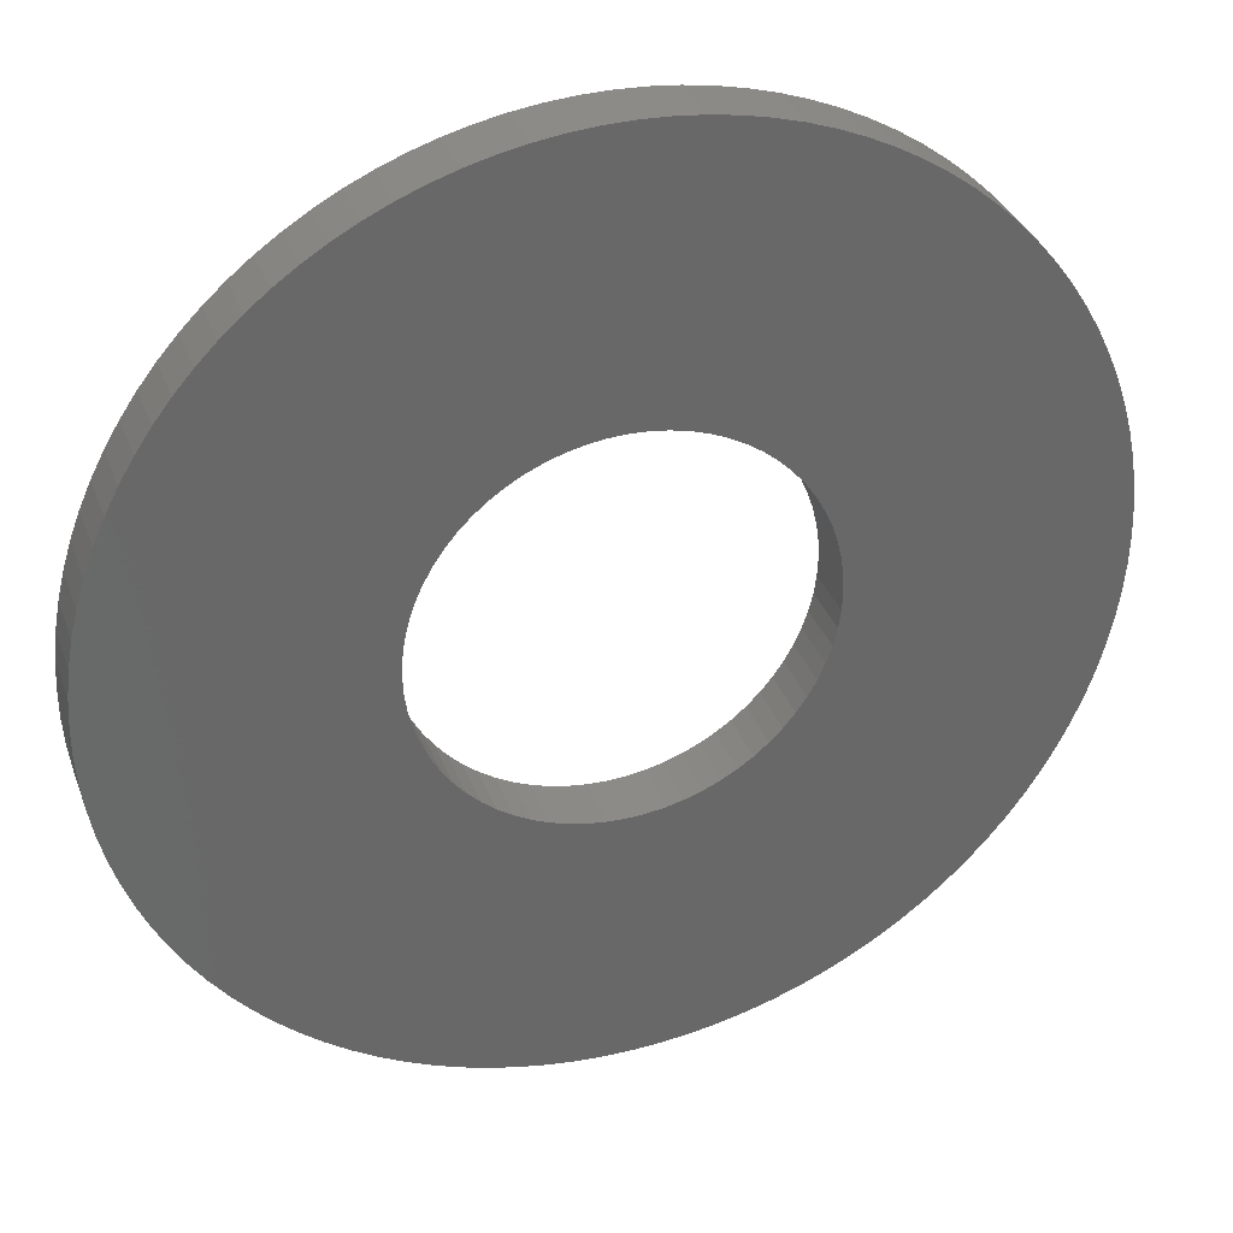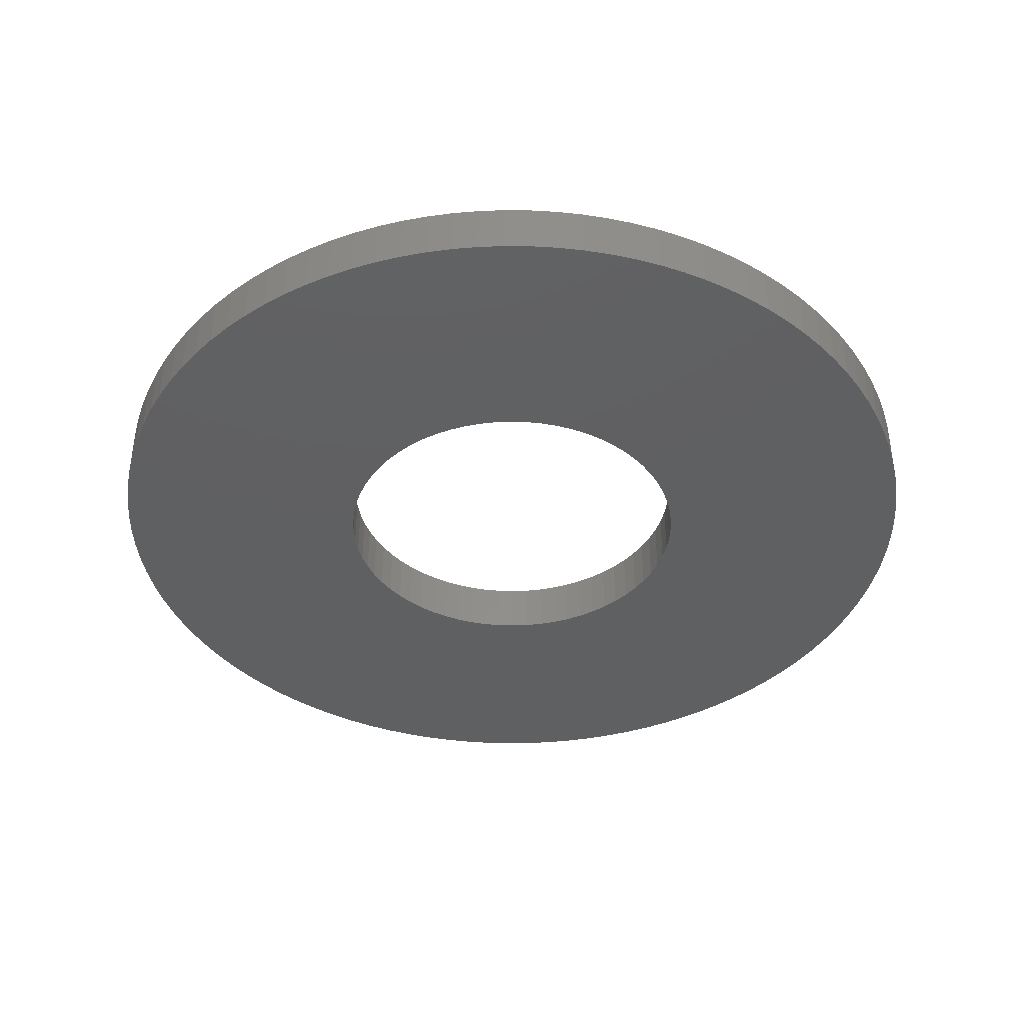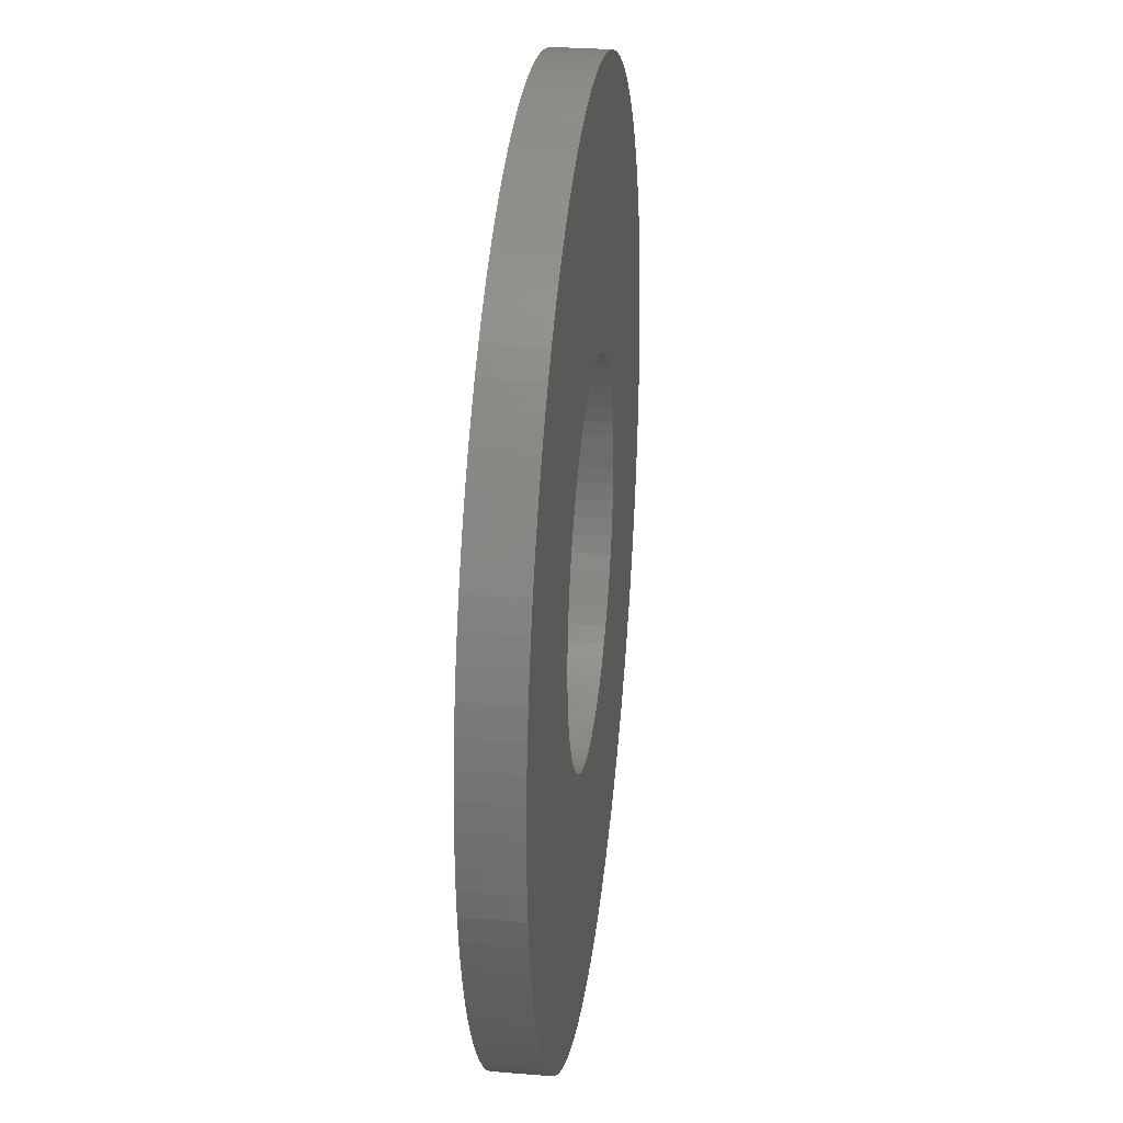
<metadata>
{"format":"stl","ext":"stl","renderer":"f3d","projection":"perspective","resolution":1024,"background":"white","views":[{"elev":34.3,"azim":161.2,"up":"+Z"},{"elev":-40.3,"azim":48.1,"up":"+Y"},{"elev":29.1,"azim":96.8,"up":"+Z"}]}
</metadata>
<code>
# stl→obj: 346 verts, 692 faces
v -0.3112 0.091 0.02883
v -0.3112 0 0.02883
v -0.3125 0.091 0
v -0.3125 0 0
v -0.3112 0.091 -0.02883
v -0.3112 0 -0.02883
v -0.3072 0.091 -0.05742
v -0.3072 0 -0.05742
v -0.3006 0.091 -0.08552
v -0.3006 0 -0.08552
v -0.2914 0.091 -0.1129
v -0.2914 0 -0.1129
v -0.2797 0.091 -0.1393
v -0.2797 0 -0.1393
v -0.2657 0.091 -0.1645
v -0.2657 0 -0.1645
v -0.2494 0.091 -0.1883
v -0.2494 0 -0.1883
v -0.2309 0.091 -0.2105
v -0.2309 0 -0.2105
v -0.2105 0.091 -0.2309
v -0.2105 0 -0.2309
v -0.1883 0.091 -0.2494
v -0.1883 0 -0.2494
v -0.1645 0.091 -0.2657
v -0.1645 0 -0.2657
v -0.1393 0.091 -0.2797
v -0.1393 0 -0.2797
v -0.1129 0.091 -0.2914
v -0.1129 0 -0.2914
v -0.08552 0.091 -0.3006
v -0.08552 0 -0.3006
v -0.05742 0.091 -0.3072
v -0.05742 0 -0.3072
v -0.02883 0.091 -0.3112
v -0.02883 0 -0.3112
v 0 0.091 -0.3125
v 0 0 -0.3125
v 0.02883 0.091 -0.3112
v 0.02883 0 -0.3112
v 0.05742 0.091 -0.3072
v 0.05742 0 -0.3072
v 0.08552 0.091 -0.3006
v 0.08552 0 -0.3006
v 0.1129 0.091 -0.2914
v 0.1129 0 -0.2914
v 0.1393 0.091 -0.2797
v 0.1393 0 -0.2797
v 0.1645 0.091 -0.2657
v 0.1645 0 -0.2657
v 0.1883 0.091 -0.2494
v 0.1883 0 -0.2494
v 0.2105 0.091 -0.2309
v 0.2105 0 -0.2309
v 0.2309 0.091 -0.2105
v 0.2309 0 -0.2105
v 0.2494 0.091 -0.1883
v 0.2494 0 -0.1883
v 0.2657 0.091 -0.1645
v 0.2657 0 -0.1645
v 0.2797 0.091 -0.1393
v 0.2797 0 -0.1393
v 0.2914 0.091 -0.1129
v 0.2914 0 -0.1129
v 0.3006 0.091 -0.08552
v 0.3006 0 -0.08552
v 0.3072 0.091 -0.05742
v 0.3072 0 -0.05742
v 0.3112 0.091 -0.02883
v 0.3112 0 -0.02883
v 0.3125 0.091 0
v 0.3125 0 0
v 0.3112 0.091 0.02883
v 0.3112 0 0.02883
v 0.3072 0.091 0.05742
v 0.3072 0 0.05742
v 0.3006 0.091 0.08552
v 0.3006 0 0.08552
v 0.2914 0.091 0.1129
v 0.2914 0 0.1129
v 0.2797 0.091 0.1393
v 0.2797 0 0.1393
v 0.2657 0.091 0.1645
v 0.2657 0 0.1645
v 0.2494 0.091 0.1883
v 0.2494 0 0.1883
v 0.2309 0.091 0.2105
v 0.2309 0 0.2105
v 0.2105 0.091 0.2309
v 0.2105 0 0.2309
v 0.1883 0.091 0.2494
v 0.1883 0 0.2494
v 0.1645 0.091 0.2657
v 0.1645 0 0.2657
v 0.1393 0.091 0.2797
v 0.1393 0 0.2797
v 0.1129 0.091 0.2914
v 0.1129 0 0.2914
v 0.08552 0.091 0.3006
v 0.08552 0 0.3006
v 0.05742 0.091 0.3072
v 0.05742 0 0.3072
v 0.02883 0.091 0.3112
v 0.02883 0 0.3112
v 0 0.091 0.3125
v 0 0 0.3125
v -0.02883 0.091 0.3112
v -0.02883 0 0.3112
v -0.05742 0.091 0.3072
v -0.05742 0 0.3072
v -0.08552 0.091 0.3006
v -0.08552 0 0.3006
v -0.1129 0.091 0.2914
v -0.1129 0 0.2914
v -0.1393 0.091 0.2797
v -0.1393 0 0.2797
v -0.1645 0.091 0.2657
v -0.1645 0 0.2657
v -0.1883 0.091 0.2494
v -0.1883 0 0.2494
v -0.2105 0.091 0.2309
v -0.2105 0 0.2309
v -0.2309 0.091 0.2105
v -0.2309 0 0.2105
v -0.2494 0.091 0.1883
v -0.2494 0 0.1883
v -0.2657 0.091 0.1645
v -0.2657 0 0.1645
v -0.2797 0.091 0.1393
v -0.2797 0 0.1393
v -0.2914 0.091 0.1129
v -0.2914 0 0.1129
v -0.3006 0.091 0.08552
v -0.3006 0 0.08552
v -0.3072 0.091 0.05742
v -0.3072 0 0.05742
v -0.7487 0.091 -0.04485
v -0.7487 0 -0.04485
v -0.75 0.091 0
v -0.75 0 0
v -0.7487 0.091 0.04485
v -0.7487 0 0.04485
v -0.7446 0.091 0.08955
v -0.7446 0 0.08955
v -0.7379 0.091 0.1339
v -0.7379 0 0.1339
v -0.7286 0.091 0.1778
v -0.7286 0 0.1778
v -0.7167 0.091 0.2211
v -0.7167 0 0.2211
v -0.7022 0.091 0.2635
v -0.7022 0 0.2635
v -0.6852 0.091 0.3051
v -0.6852 0 0.3051
v -0.6657 0.091 0.3455
v -0.6657 0 0.3455
v -0.6438 0.091 0.3847
v -0.6438 0 0.3847
v -0.6197 0.091 0.4225
v -0.6197 0 0.4225
v -0.5933 0.091 0.4588
v -0.5933 0 0.4588
v -0.5648 0.091 0.4935
v -0.5648 0 0.4935
v -0.5343 0.091 0.5263
v -0.5343 0 0.5263
v -0.5018 0.091 0.5574
v -0.5018 0 0.5574
v -0.4676 0.091 0.5864
v -0.4676 0 0.5864
v -0.4317 0.091 0.6133
v -0.4317 0 0.6133
v -0.3943 0.091 0.638
v -0.3943 0 0.638
v -0.3554 0.091 0.6604
v -0.3554 0 0.6604
v -0.3153 0.091 0.6805
v -0.3153 0 0.6805
v -0.274 0.091 0.6982
v -0.274 0 0.6982
v -0.2318 0.091 0.7133
v -0.2318 0 0.7133
v -0.1887 0.091 0.7259
v -0.1887 0 0.7259
v -0.1449 0.091 0.7359
v -0.1449 0 0.7359
v -0.1007 0.091 0.7432
v -0.1007 0 0.7432
v -0.05605 0.091 0.7479
v -0.05605 0 0.7479
v -0.01122 0.091 0.7499
v -0.01122 0 0.7499
v 0.03365 0.091 0.7492
v 0.03365 0 0.7492
v 0.0784 0.091 0.7459
v 0.0784 0 0.7459
v 0.1229 0.091 0.7399
v 0.1229 0 0.7399
v 0.1669 0.091 0.7312
v 0.1669 0 0.7312
v 0.2103 0.091 0.7199
v 0.2103 0 0.7199
v 0.253 0.091 0.706
v 0.253 0 0.706
v 0.2948 0.091 0.6896
v 0.2948 0 0.6896
v 0.3355 0.091 0.6708
v 0.3355 0 0.6708
v 0.375 0.091 0.6495
v 0.375 0 0.6495
v 0.4132 0.091 0.6259
v 0.4132 0 0.6259
v 0.4499 0.091 0.6001
v 0.4499 0 0.6001
v 0.4849 0.091 0.5721
v 0.4849 0 0.5721
v 0.5183 0.091 0.5421
v 0.5183 0 0.5421
v 0.5498 0.091 0.5101
v 0.5498 0 0.5101
v 0.5793 0.091 0.4763
v 0.5793 0 0.4763
v 0.6068 0.091 0.4408
v 0.6068 0 0.4408
v 0.632 0.091 0.4038
v 0.632 0 0.4038
v 0.6551 0.091 0.3652
v 0.6551 0 0.3652
v 0.6757 0.091 0.3254
v 0.6757 0 0.3254
v 0.694 0.091 0.2844
v 0.694 0 0.2844
v 0.7097 0.091 0.2424
v 0.7097 0 0.2424
v 0.723 0.091 0.1995
v 0.723 0 0.1995
v 0.7336 0.091 0.1559
v 0.7336 0 0.1559
v 0.7416 0.091 0.1118
v 0.7416 0 0.1118
v 0.747 0.091 0.06723
v 0.747 0 0.06723
v 0.7497 0.091 0.02244
v 0.7497 0 0.02244
v 0.7497 0.091 -0.02244
v 0.7497 0 -0.02244
v 0.747 0.091 -0.06723
v 0.747 0 -0.06723
v 0.7416 0.091 -0.1118
v 0.7416 0 -0.1118
v 0.7336 0.091 -0.1559
v 0.7336 0 -0.1559
v 0.723 0.091 -0.1995
v 0.723 0 -0.1995
v 0.7097 0.091 -0.2424
v 0.7097 0 -0.2424
v 0.694 0.091 -0.2844
v 0.694 0 -0.2844
v 0.6757 0.091 -0.3254
v 0.6757 0 -0.3254
v 0.6551 0.091 -0.3652
v 0.6551 0 -0.3652
v 0.632 0.091 -0.4038
v 0.632 0 -0.4038
v 0.6068 0.091 -0.4408
v 0.6068 0 -0.4408
v 0.5793 0.091 -0.4763
v 0.5793 0 -0.4763
v 0.5498 0.091 -0.5101
v 0.5498 0 -0.5101
v 0.5183 0.091 -0.5421
v 0.5183 0 -0.5421
v 0.4849 0.091 -0.5721
v 0.4849 0 -0.5721
v 0.4499 0.091 -0.6001
v 0.4499 0 -0.6001
v 0.4132 0.091 -0.6259
v 0.4132 0 -0.6259
v 0.375 0.091 -0.6495
v 0.375 0 -0.6495
v 0.3355 0.091 -0.6708
v 0.3355 0 -0.6708
v 0.2948 0.091 -0.6896
v 0.2948 0 -0.6896
v 0.253 0.091 -0.706
v 0.253 0 -0.706
v 0.2103 0.091 -0.7199
v 0.2103 0 -0.7199
v 0.1669 0.091 -0.7312
v 0.1669 0 -0.7312
v 0.1229 0.091 -0.7399
v 0.1229 0 -0.7399
v 0.0784 0.091 -0.7459
v 0.0784 0 -0.7459
v 0.03365 0.091 -0.7492
v 0.03365 0 -0.7492
v -0.01122 0.091 -0.7499
v -0.01122 0 -0.7499
v -0.05605 0.091 -0.7479
v -0.05605 0 -0.7479
v -0.1007 0.091 -0.7432
v -0.1007 0 -0.7432
v -0.1449 0.091 -0.7359
v -0.1449 0 -0.7359
v -0.1887 0.091 -0.7259
v -0.1887 0 -0.7259
v -0.2318 0.091 -0.7133
v -0.2318 0 -0.7133
v -0.274 0.091 -0.6982
v -0.274 0 -0.6982
v -0.3153 0.091 -0.6805
v -0.3153 0 -0.6805
v -0.3554 0.091 -0.6604
v -0.3554 0 -0.6604
v -0.3943 0.091 -0.638
v -0.3943 0 -0.638
v -0.4317 0.091 -0.6133
v -0.4317 0 -0.6133
v -0.4676 0.091 -0.5864
v -0.4676 0 -0.5864
v -0.5018 0.091 -0.5574
v -0.5018 0 -0.5574
v -0.5343 0.091 -0.5263
v -0.5343 0 -0.5263
v -0.5648 0.091 -0.4935
v -0.5648 0 -0.4935
v -0.5933 0.091 -0.4588
v -0.5933 0 -0.4588
v -0.6197 0.091 -0.4225
v -0.6197 0 -0.4225
v -0.6438 0.091 -0.3847
v -0.6438 0 -0.3847
v -0.6657 0.091 -0.3455
v -0.6657 0 -0.3455
v -0.6852 0.091 -0.3051
v -0.6852 0 -0.3051
v -0.7022 0.091 -0.2635
v -0.7022 0 -0.2635
v -0.7167 0.091 -0.2211
v -0.7167 0 -0.2211
v -0.7286 0.091 -0.1778
v -0.7286 0 -0.1778
v -0.7379 0.091 -0.1339
v -0.7379 0 -0.1339
v -0.7446 0.091 -0.08955
v -0.7446 0 -0.08955
f 1 2 3
f 3 2 4
f 3 4 5
f 5 4 6
f 5 6 7
f 7 6 8
f 7 8 9
f 9 8 10
f 9 10 11
f 11 10 12
f 11 12 13
f 13 12 14
f 13 14 15
f 15 14 16
f 15 16 17
f 17 16 18
f 17 18 19
f 19 18 20
f 19 20 21
f 21 20 22
f 21 22 23
f 23 22 24
f 23 24 25
f 25 24 26
f 25 26 27
f 27 26 28
f 27 28 29
f 29 28 30
f 29 30 31
f 31 30 32
f 31 32 33
f 33 32 34
f 33 34 35
f 35 34 36
f 35 36 37
f 37 36 38
f 37 38 39
f 39 38 40
f 39 40 41
f 41 40 42
f 41 42 43
f 43 42 44
f 43 44 45
f 45 44 46
f 45 46 47
f 47 46 48
f 47 48 49
f 49 48 50
f 49 50 51
f 51 50 52
f 51 52 53
f 53 52 54
f 53 54 55
f 55 54 56
f 55 56 57
f 57 56 58
f 57 58 59
f 59 58 60
f 59 60 61
f 61 60 62
f 61 62 63
f 63 62 64
f 63 64 65
f 65 64 66
f 65 66 67
f 67 66 68
f 67 68 69
f 69 68 70
f 69 70 71
f 71 70 72
f 71 72 73
f 73 72 74
f 73 74 75
f 75 74 76
f 75 76 77
f 77 76 78
f 77 78 79
f 79 78 80
f 79 80 81
f 81 80 82
f 81 82 83
f 83 82 84
f 83 84 85
f 85 84 86
f 85 86 87
f 87 86 88
f 87 88 89
f 89 88 90
f 89 90 91
f 91 90 92
f 91 92 93
f 93 92 94
f 93 94 95
f 95 94 96
f 95 96 97
f 97 96 98
f 97 98 99
f 99 98 100
f 99 100 101
f 101 100 102
f 101 102 103
f 103 102 104
f 103 104 105
f 105 104 106
f 105 106 107
f 107 106 108
f 107 108 109
f 109 108 110
f 109 110 111
f 111 110 112
f 111 112 113
f 113 112 114
f 113 114 115
f 115 114 116
f 115 116 117
f 117 116 118
f 117 118 119
f 119 118 120
f 119 120 121
f 121 120 122
f 121 122 123
f 123 122 124
f 123 124 125
f 125 124 126
f 125 126 127
f 127 126 128
f 127 128 129
f 129 128 130
f 129 130 131
f 131 130 132
f 131 132 133
f 133 132 134
f 133 134 135
f 135 134 136
f 135 136 1
f 1 136 2
f 137 138 139
f 139 138 140
f 139 140 141
f 141 140 142
f 141 142 143
f 143 142 144
f 143 144 145
f 145 144 146
f 145 146 147
f 147 146 148
f 147 148 149
f 149 148 150
f 149 150 151
f 151 150 152
f 151 152 153
f 153 152 154
f 153 154 155
f 155 154 156
f 155 156 157
f 157 156 158
f 157 158 159
f 159 158 160
f 159 160 161
f 161 160 162
f 161 162 163
f 163 162 164
f 163 164 165
f 165 164 166
f 165 166 167
f 167 166 168
f 167 168 169
f 169 168 170
f 169 170 171
f 171 170 172
f 171 172 173
f 173 172 174
f 173 174 175
f 175 174 176
f 175 176 177
f 177 176 178
f 177 178 179
f 179 178 180
f 179 180 181
f 181 180 182
f 181 182 183
f 183 182 184
f 183 184 185
f 185 184 186
f 185 186 187
f 187 186 188
f 187 188 189
f 189 188 190
f 189 190 191
f 191 190 192
f 191 192 193
f 193 192 194
f 193 194 195
f 195 194 196
f 195 196 197
f 197 196 198
f 197 198 199
f 199 198 200
f 199 200 201
f 201 200 202
f 201 202 203
f 203 202 204
f 203 204 205
f 205 204 206
f 205 206 207
f 207 206 208
f 207 208 209
f 209 208 210
f 209 210 211
f 211 210 212
f 211 212 213
f 213 212 214
f 213 214 215
f 215 214 216
f 215 216 217
f 217 216 218
f 217 218 219
f 219 218 220
f 219 220 221
f 221 220 222
f 221 222 223
f 223 222 224
f 223 224 225
f 225 224 226
f 225 226 227
f 227 226 228
f 227 228 229
f 229 228 230
f 229 230 231
f 231 230 232
f 231 232 233
f 233 232 234
f 233 234 235
f 235 234 236
f 235 236 237
f 237 236 238
f 237 238 239
f 239 238 240
f 239 240 241
f 241 240 242
f 241 242 243
f 243 242 244
f 243 244 245
f 245 244 246
f 245 246 247
f 247 246 248
f 247 248 249
f 249 248 250
f 249 250 251
f 251 250 252
f 251 252 253
f 253 252 254
f 253 254 255
f 255 254 256
f 255 256 257
f 257 256 258
f 257 258 259
f 259 258 260
f 259 260 261
f 261 260 262
f 261 262 263
f 263 262 264
f 263 264 265
f 265 264 266
f 265 266 267
f 267 266 268
f 267 268 269
f 269 268 270
f 269 270 271
f 271 270 272
f 271 272 273
f 273 272 274
f 273 274 275
f 275 274 276
f 275 276 277
f 277 276 278
f 277 278 279
f 279 278 280
f 279 280 281
f 281 280 282
f 281 282 283
f 283 282 284
f 283 284 285
f 285 284 286
f 285 286 287
f 287 286 288
f 287 288 289
f 289 288 290
f 289 290 291
f 291 290 292
f 291 292 293
f 293 292 294
f 293 294 295
f 295 294 296
f 295 296 297
f 297 296 298
f 297 298 299
f 299 298 300
f 299 300 301
f 301 300 302
f 301 302 303
f 303 302 304
f 303 304 305
f 305 304 306
f 305 306 307
f 307 306 308
f 307 308 309
f 309 308 310
f 309 310 311
f 311 310 312
f 311 312 313
f 313 312 314
f 313 314 315
f 315 314 316
f 315 316 317
f 317 316 318
f 317 318 319
f 319 318 320
f 319 320 321
f 321 320 322
f 321 322 323
f 323 322 324
f 323 324 325
f 325 324 326
f 325 326 327
f 327 326 328
f 327 328 329
f 329 328 330
f 329 330 331
f 331 330 332
f 331 332 333
f 333 332 334
f 333 334 335
f 335 334 336
f 335 336 337
f 337 336 338
f 337 338 339
f 339 338 340
f 339 340 341
f 341 340 342
f 341 342 343
f 343 342 344
f 343 344 345
f 345 344 346
f 345 346 137
f 137 346 138
f 5 137 3
f 3 137 139
f 3 139 141
f 137 5 345
f 345 5 7
f 345 7 343
f 343 7 341
f 341 7 9
f 341 9 339
f 339 9 11
f 339 11 337
f 337 11 335
f 335 11 13
f 335 13 333
f 333 13 15
f 333 15 331
f 331 15 329
f 329 15 17
f 329 17 327
f 327 17 325
f 325 17 19
f 325 19 323
f 323 19 21
f 323 21 321
f 321 21 319
f 319 21 23
f 319 23 317
f 317 23 25
f 317 25 315
f 315 25 313
f 313 25 27
f 313 27 311
f 311 27 29
f 311 29 309
f 309 29 307
f 307 29 31
f 307 31 305
f 305 31 33
f 305 33 303
f 303 33 301
f 301 33 35
f 301 35 299
f 299 35 37
f 299 37 297
f 297 37 295
f 295 37 39
f 295 39 293
f 293 39 291
f 291 39 41
f 291 41 289
f 289 41 43
f 289 43 287
f 287 43 285
f 285 43 45
f 285 45 283
f 283 45 47
f 283 47 281
f 281 47 279
f 279 47 49
f 279 49 277
f 277 49 51
f 277 51 275
f 275 51 273
f 273 51 53
f 273 53 271
f 271 53 55
f 271 55 269
f 269 55 267
f 267 55 57
f 267 57 265
f 265 57 59
f 265 59 263
f 263 59 261
f 261 59 61
f 261 61 259
f 259 61 257
f 257 61 63
f 257 63 255
f 255 63 65
f 255 65 253
f 253 65 251
f 251 65 67
f 251 67 249
f 249 67 69
f 249 69 247
f 247 69 245
f 245 69 71
f 245 71 243
f 243 71 73
f 243 73 241
f 241 73 239
f 239 73 75
f 239 75 237
f 237 75 77
f 237 77 235
f 235 77 233
f 233 77 79
f 233 79 231
f 231 79 81
f 231 81 229
f 229 81 83
f 229 83 85
f 85 87 229
f 229 87 89
f 229 89 91
f 91 93 229
f 229 93 95
f 229 95 97
f 97 99 229
f 229 99 101
f 229 101 103
f 105 193 103
f 103 193 195
f 103 195 197
f 107 189 105
f 105 189 191
f 105 191 193
f 189 107 187
f 187 107 109
f 187 109 185
f 185 109 183
f 183 109 111
f 183 111 181
f 181 111 113
f 181 113 179
f 179 113 177
f 177 113 115
f 177 115 175
f 175 115 117
f 175 117 173
f 173 117 171
f 171 117 119
f 171 119 169
f 169 119 121
f 169 121 167
f 167 121 165
f 165 121 123
f 165 123 163
f 163 123 125
f 163 125 161
f 161 125 159
f 159 125 127
f 159 127 157
f 157 127 155
f 155 127 129
f 155 129 153
f 153 129 131
f 153 131 151
f 151 131 149
f 149 131 133
f 149 133 147
f 147 133 135
f 147 135 145
f 145 135 143
f 143 135 1
f 143 1 141
f 141 1 3
f 197 199 103
f 103 199 201
f 103 201 203
f 203 205 103
f 103 205 207
f 103 207 209
f 209 211 103
f 103 211 213
f 103 213 215
f 215 217 103
f 103 217 219
f 103 219 221
f 221 223 103
f 103 223 225
f 103 225 227
f 227 229 103
f 2 142 4
f 4 142 140
f 4 140 138
f 142 2 144
f 144 2 136
f 144 136 146
f 146 136 148
f 148 136 134
f 148 134 150
f 150 134 132
f 150 132 152
f 152 132 154
f 154 132 130
f 154 130 156
f 156 130 128
f 156 128 158
f 158 128 160
f 160 128 126
f 160 126 162
f 162 126 164
f 164 126 124
f 164 124 166
f 166 124 122
f 166 122 168
f 168 122 170
f 170 122 120
f 170 120 172
f 172 120 118
f 172 118 174
f 174 118 176
f 176 118 116
f 176 116 178
f 178 116 114
f 178 114 180
f 180 114 182
f 182 114 112
f 182 112 184
f 184 112 110
f 184 110 186
f 186 110 188
f 188 110 108
f 188 108 190
f 190 108 106
f 190 106 192
f 192 106 194
f 194 106 196
f 196 106 198
f 198 106 200
f 200 106 202
f 202 106 204
f 204 106 206
f 206 106 208
f 208 106 104
f 208 104 210
f 210 104 212
f 212 104 214
f 214 104 216
f 216 104 218
f 218 104 220
f 220 104 222
f 222 104 224
f 224 104 226
f 226 104 228
f 228 104 102
f 228 102 100
f 100 98 228
f 228 98 96
f 228 96 94
f 94 92 228
f 228 92 90
f 228 90 88
f 88 86 228
f 228 86 84
f 228 84 82
f 80 232 82
f 82 232 230
f 82 230 228
f 232 80 234
f 234 80 78
f 234 78 236
f 236 78 238
f 238 78 76
f 238 76 240
f 240 76 74
f 240 74 242
f 242 74 244
f 244 74 72
f 244 72 246
f 246 72 70
f 246 70 248
f 248 70 250
f 250 70 68
f 250 68 252
f 252 68 66
f 252 66 254
f 254 66 256
f 256 66 64
f 256 64 258
f 258 64 62
f 258 62 260
f 260 62 262
f 262 62 60
f 262 60 264
f 264 60 266
f 266 60 58
f 266 58 268
f 268 58 56
f 268 56 270
f 270 56 272
f 272 56 54
f 272 54 274
f 274 54 52
f 274 52 276
f 276 52 278
f 278 52 50
f 278 50 280
f 280 50 48
f 280 48 282
f 282 48 284
f 284 48 46
f 284 46 286
f 286 46 44
f 286 44 288
f 288 44 290
f 290 44 42
f 290 42 292
f 292 42 40
f 292 40 294
f 294 40 296
f 296 40 38
f 296 38 298
f 298 38 300
f 300 38 36
f 300 36 302
f 302 36 34
f 302 34 304
f 304 34 306
f 306 34 32
f 306 32 308
f 308 32 30
f 308 30 310
f 310 30 312
f 312 30 28
f 312 28 314
f 314 28 26
f 314 26 316
f 316 26 318
f 318 26 24
f 318 24 320
f 320 24 22
f 320 22 322
f 322 22 324
f 324 22 20
f 324 20 326
f 326 20 18
f 326 18 328
f 328 18 330
f 330 18 16
f 330 16 332
f 332 16 334
f 334 16 14
f 334 14 336
f 336 14 12
f 336 12 338
f 338 12 340
f 340 12 10
f 340 10 342
f 342 10 8
f 342 8 344
f 344 8 346
f 346 8 6
f 346 6 138
f 138 6 4

</code>
